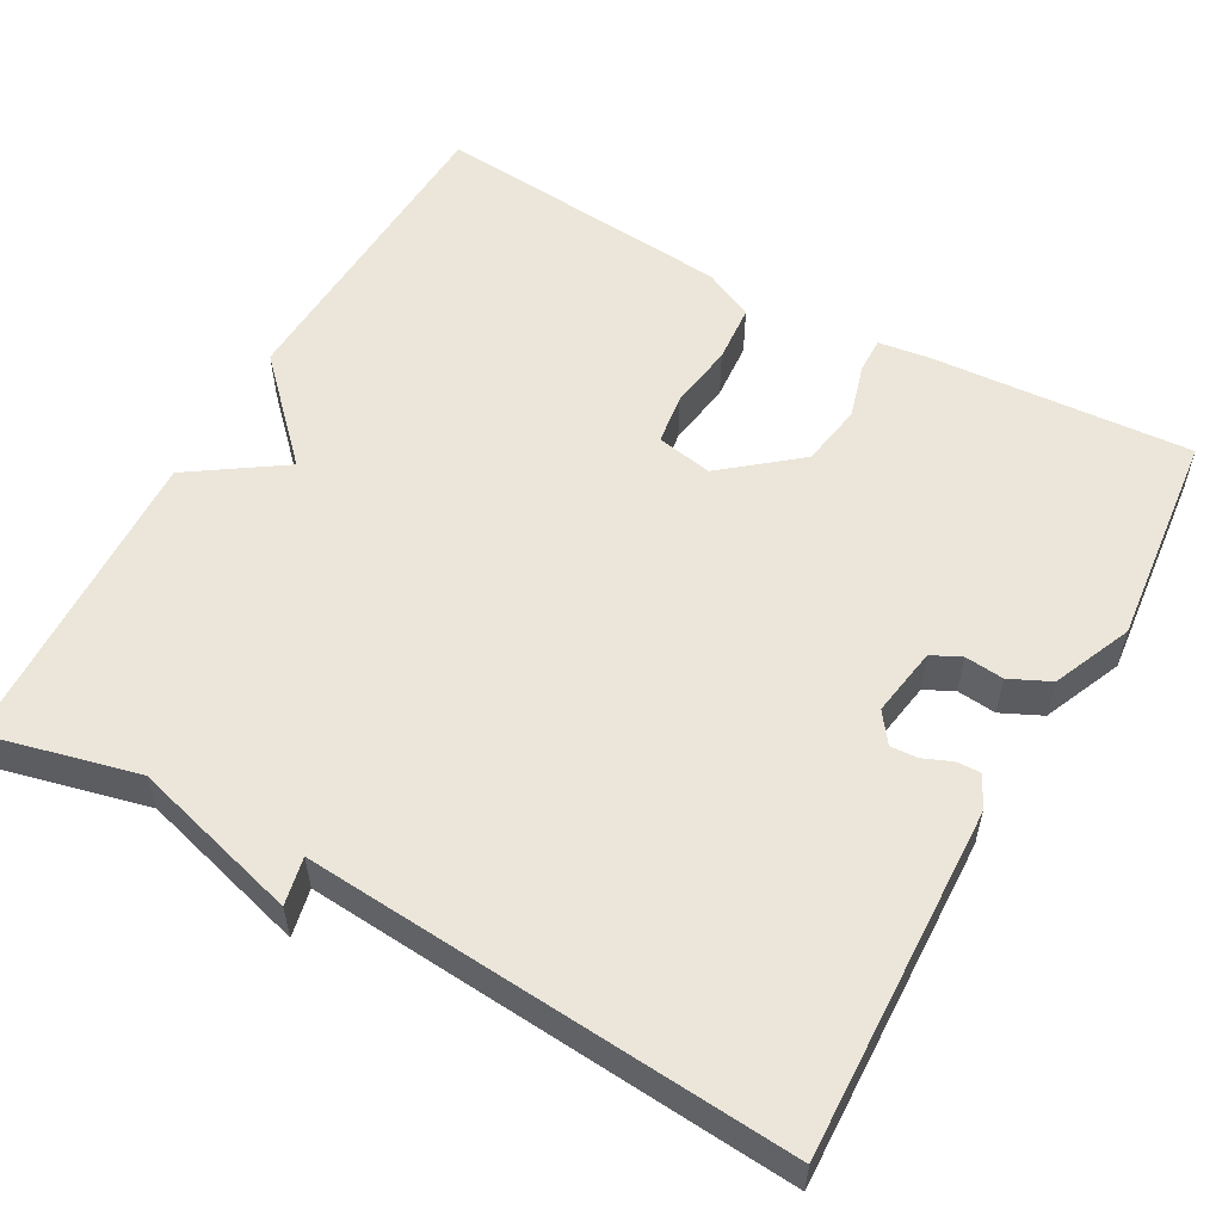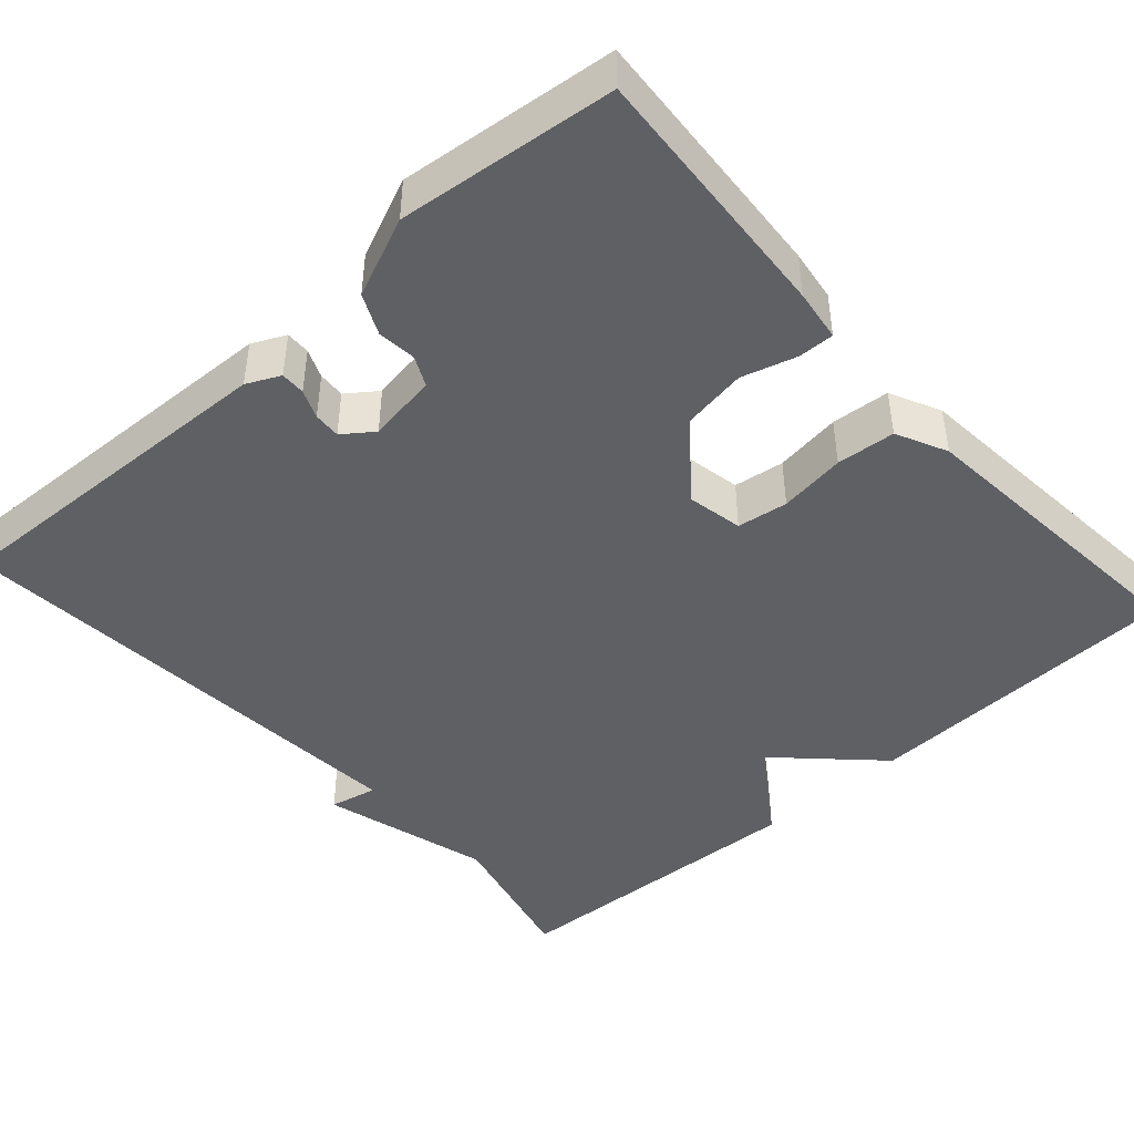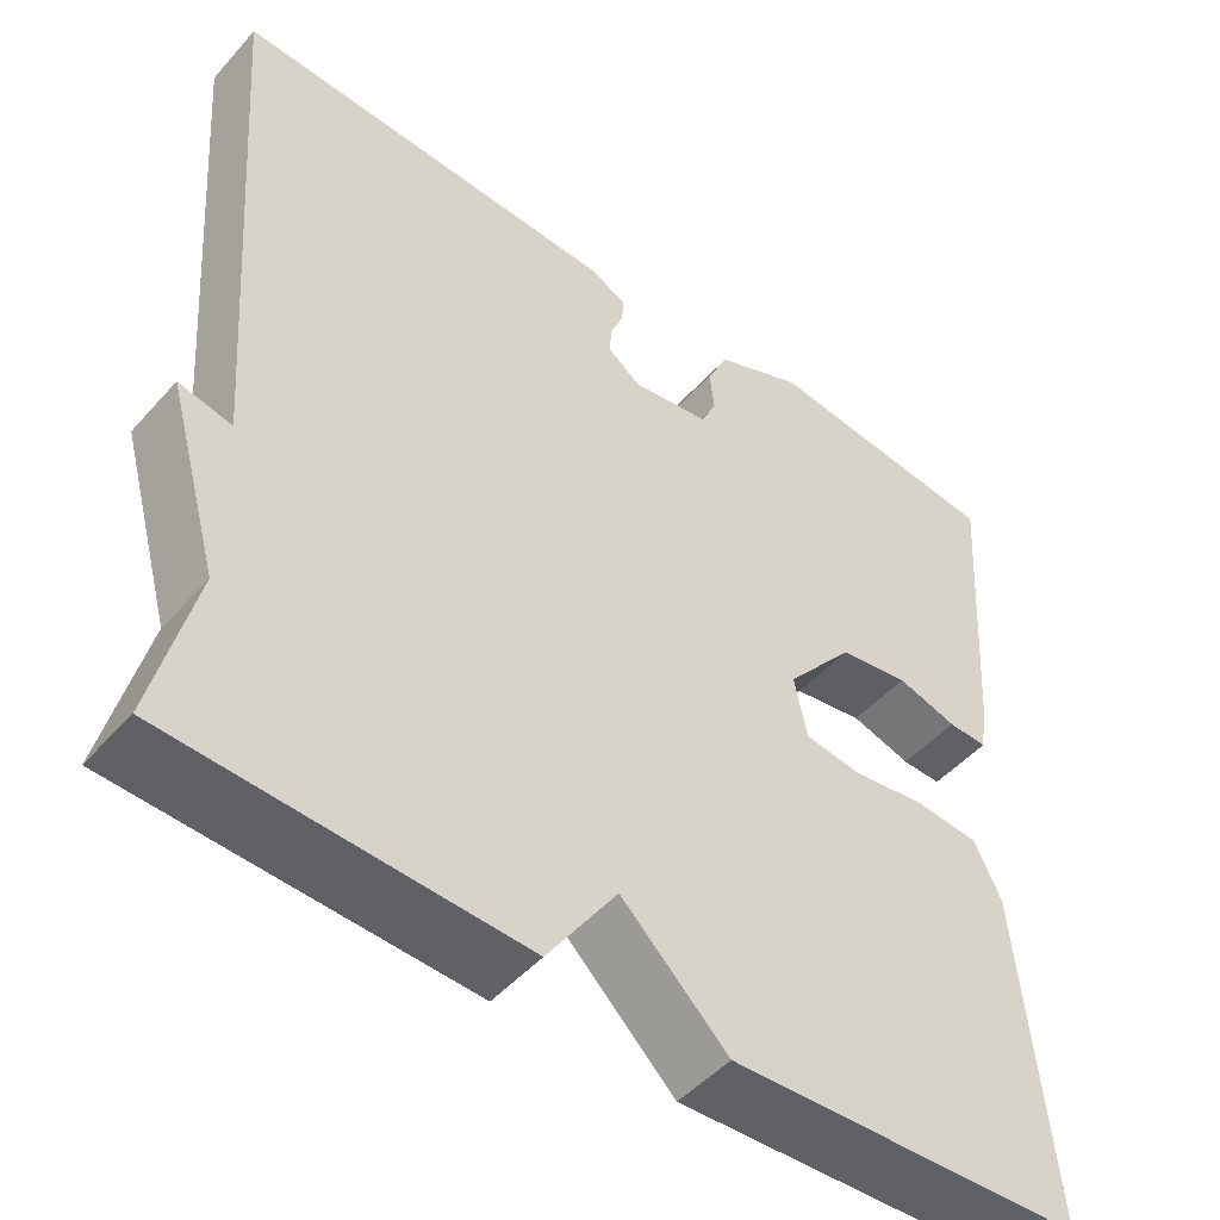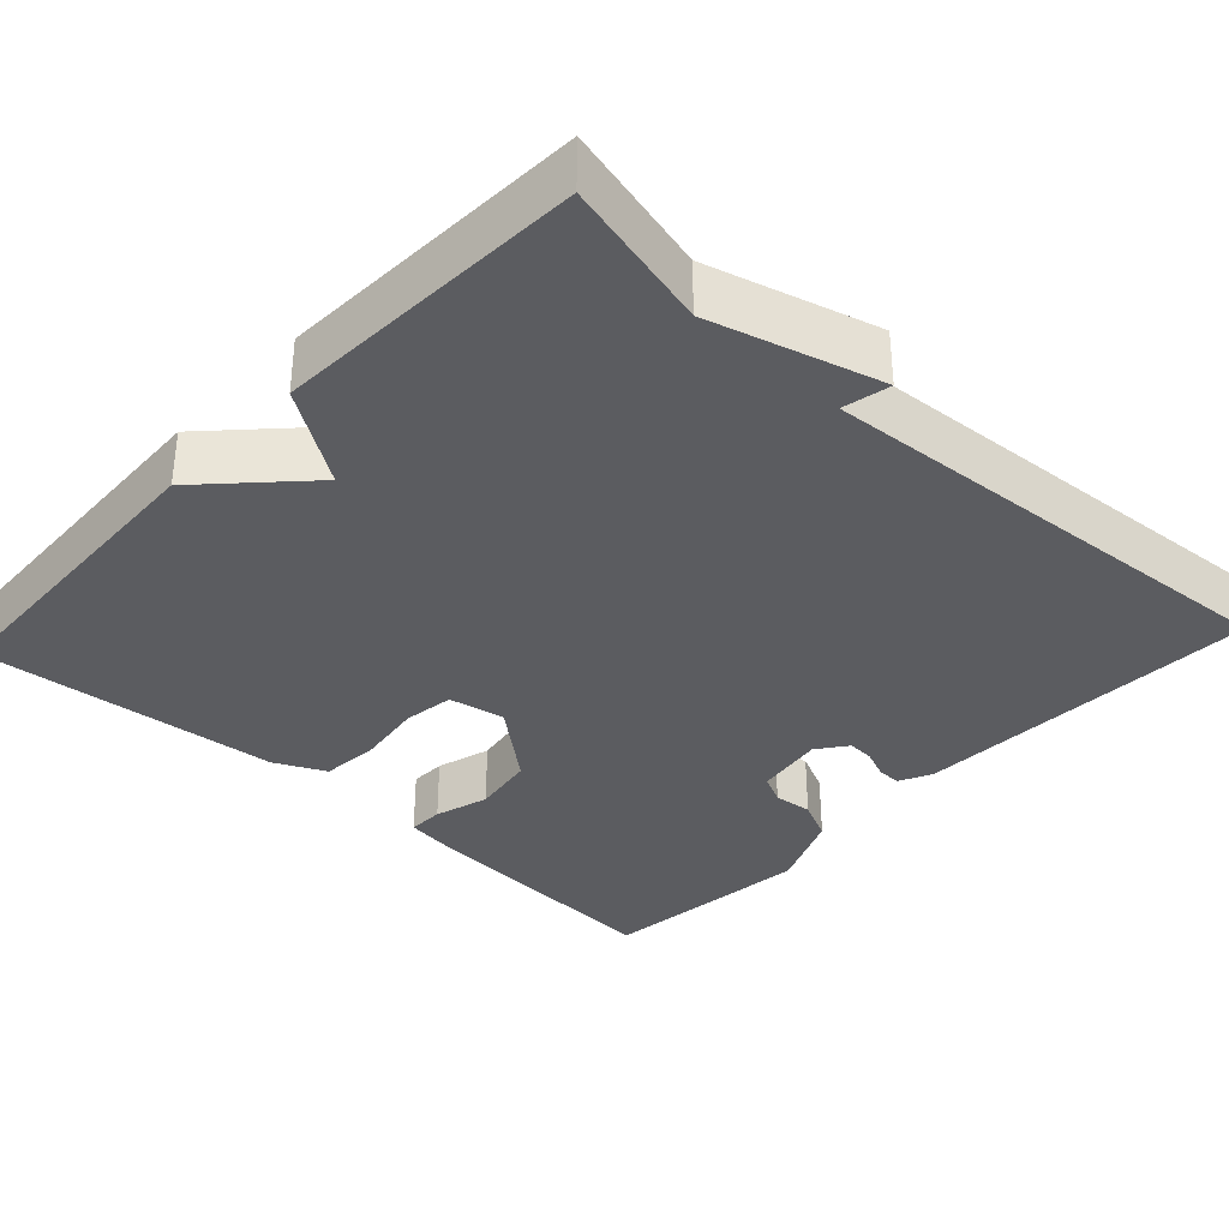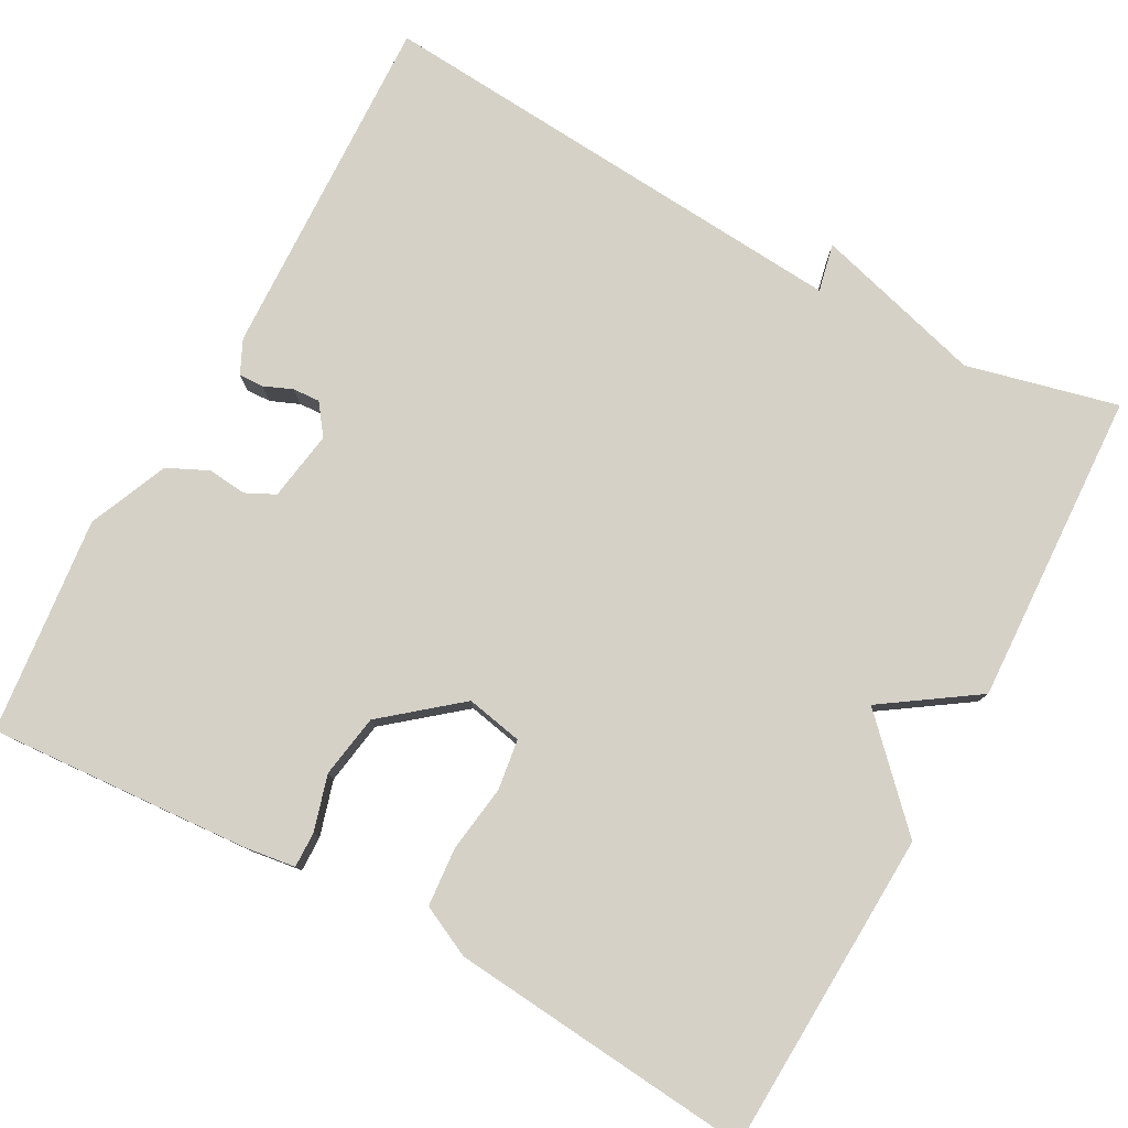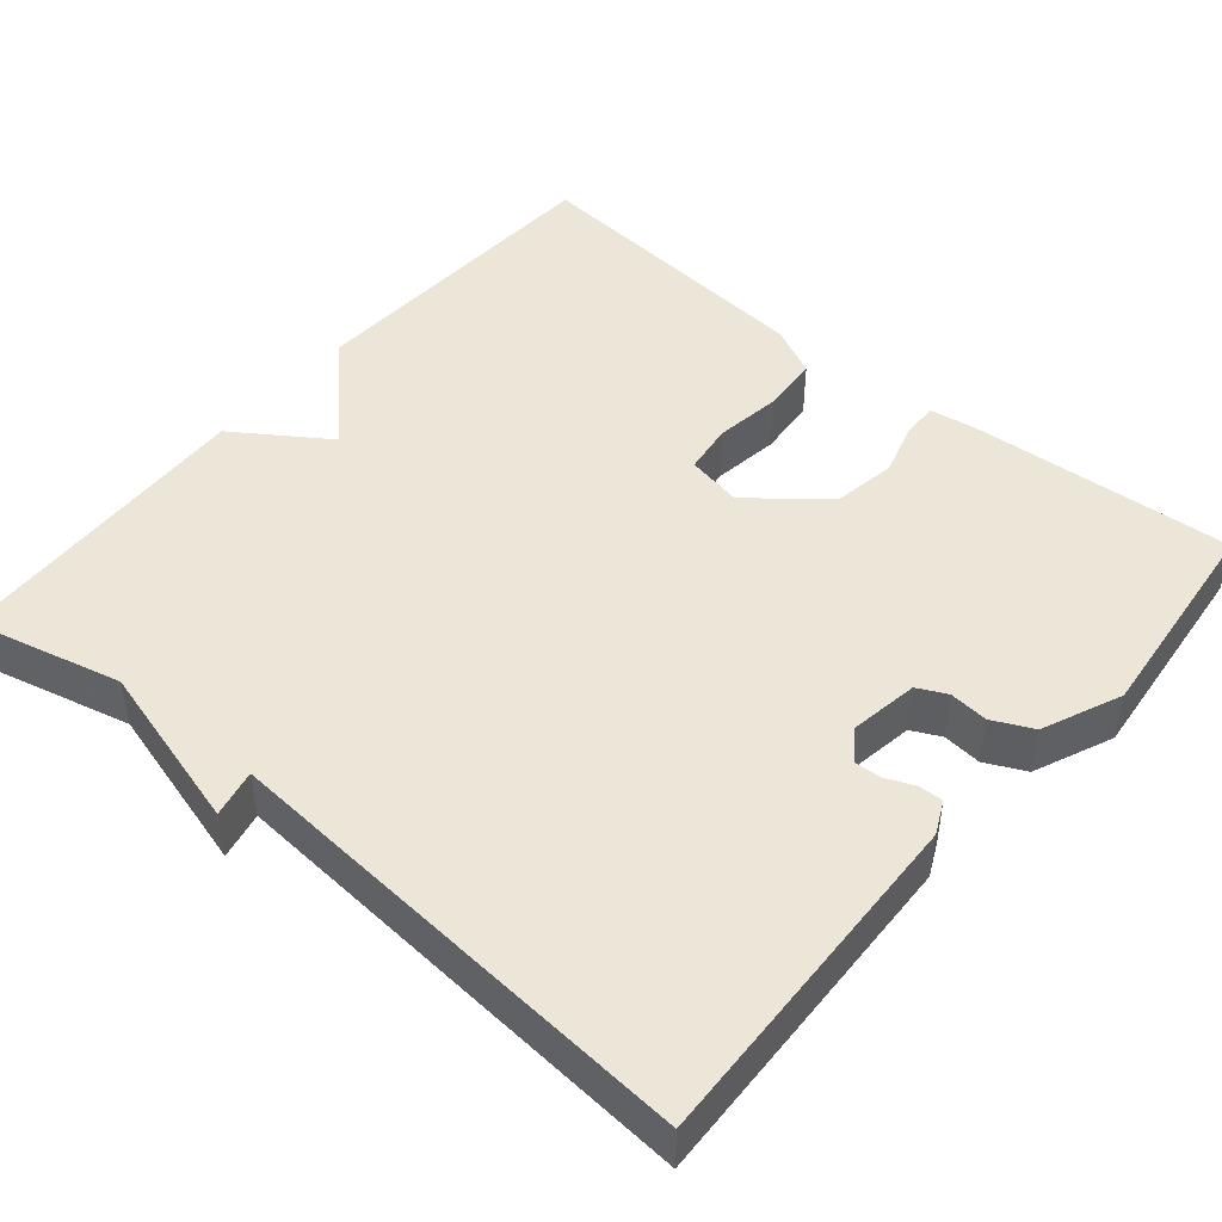
<metadata>
{"format":"obj","ext":"obj","renderer":"f3d","projection":"perspective","resolution":1024,"background":"white","views":[{"elev":55.5,"azim":-60.8,"up":"+Y"},{"elev":-44.8,"azim":41.7,"up":"+Y"},{"elev":-48.7,"azim":-39.5,"up":"+Z"},{"elev":-34.7,"azim":-133.0,"up":"+Y"},{"elev":79.0,"azim":118.6,"up":"+Y"},{"elev":46.4,"azim":-49.9,"up":"+Y"}]}
</metadata>
<code>
v -0.5 0.07 0.5
v -0.06 0.07 0.484
v -0.018 0.07 0.464
v -0.019 0.07 0.433
v -0.034 0.07 0.397
v -0.036 0.07 0.363
v 0.002 0.07 0.335
v 0.09 0.07 0.349
v 0.108 0.07 0.386
v 0.103 0.07 0.435
v 0.127 0.07 0.486
v 0.227 0.07 0.529
v 0.5 0.07 0.5
v 0.478 0.07 0.171
v 0.469 0.07 0.106
v 0.424 0.07 0.107
v 0.355 0.07 0.127
v 0.275 0.07 0.114
v 0.198 0.07 0.02
v 0.212 0.07 -0.051
v 0.276 0.07 -0.06
v 0.36 0.07 -0.048
v 0.434 0.07 -0.054
v 0.465 0.07 -0.118
v 0.5 0.07 -0.5
v 0.095 0.07 -0.518
v -0.026 0.07 -0.401
v -0.105 0.07 -0.518
v -0.5 0.07 -0.5
v -0.454 0.07 -0.31
v -0.514 0.07 -0.097
v -0.454 0.07 -0.11
v -0.5 0 0.5
v -0.06 0 0.484
v -0.018 0 0.464
v -0.019 0 0.433
v -0.034 0 0.397
v -0.036 0 0.363
v 0.002 0 0.335
v 0.09 0 0.349
v 0.108 0 0.386
v 0.103 0 0.435
v 0.127 0 0.486
v 0.227 0 0.529
v 0.5 0 0.5
v 0.478 0 0.171
v 0.469 0 0.106
v 0.424 0 0.107
v 0.355 0 0.127
v 0.275 0 0.114
v 0.198 0 0.02
v 0.212 0 -0.051
v 0.276 0 -0.06
v 0.36 0 -0.048
v 0.434 0 -0.054
v 0.465 0 -0.118
v 0.5 0 -0.5
v 0.095 0 -0.518
v -0.026 0 -0.401
v -0.105 0 -0.518
v -0.5 0 -0.5
v -0.454 0 -0.31
v -0.514 0 -0.097
v -0.454 0 -0.11
f 30 31 32
f 27 28 29 30
f 27 30 32
f 25 26 27
f 24 25 27
f 23 24 27
f 22 23 27
f 21 22 27
f 20 21 27 32
f 19 20 32 1
f 15 16 17
f 14 15 17
f 13 14 17
f 12 13 17
f 11 12 17
f 10 11 17
f 9 10 17
f 8 9 17 18
f 7 8 18 19
f 3 4 5
f 2 3 5
f 1 2 5
f 1 5 6
f 1 6 7 19
f 64 63 62
f 62 61 60 59
f 64 62 59
f 59 58 57
f 59 57 56
f 59 56 55
f 59 55 54
f 59 54 53
f 64 59 53 52
f 33 64 52 51
f 49 48 47
f 49 47 46
f 49 46 45
f 49 45 44
f 49 44 43
f 49 43 42
f 49 42 41
f 50 49 41 40
f 51 50 40 39
f 37 36 35
f 37 35 34
f 37 34 33
f 38 37 33
f 51 39 38 33
f 1 33 34 2
f 2 34 35 3
f 3 35 36 4
f 4 36 37 5
f 5 37 38 6
f 6 38 39 7
f 7 39 40 8
f 8 40 41 9
f 9 41 42 10
f 10 42 43 11
f 11 43 44 12
f 12 44 45 13
f 13 45 46 14
f 14 46 47 15
f 15 47 48 16
f 16 48 49 17
f 17 49 50 18
f 18 50 51 19
f 19 51 52 20
f 20 52 53 21
f 21 53 54 22
f 22 54 55 23
f 23 55 56 24
f 24 56 57 25
f 25 57 58 26
f 26 58 59 27
f 27 59 60 28
f 28 60 61 29
f 29 61 62 30
f 30 62 63 31
f 31 63 64 32
f 32 64 33 1

</code>
